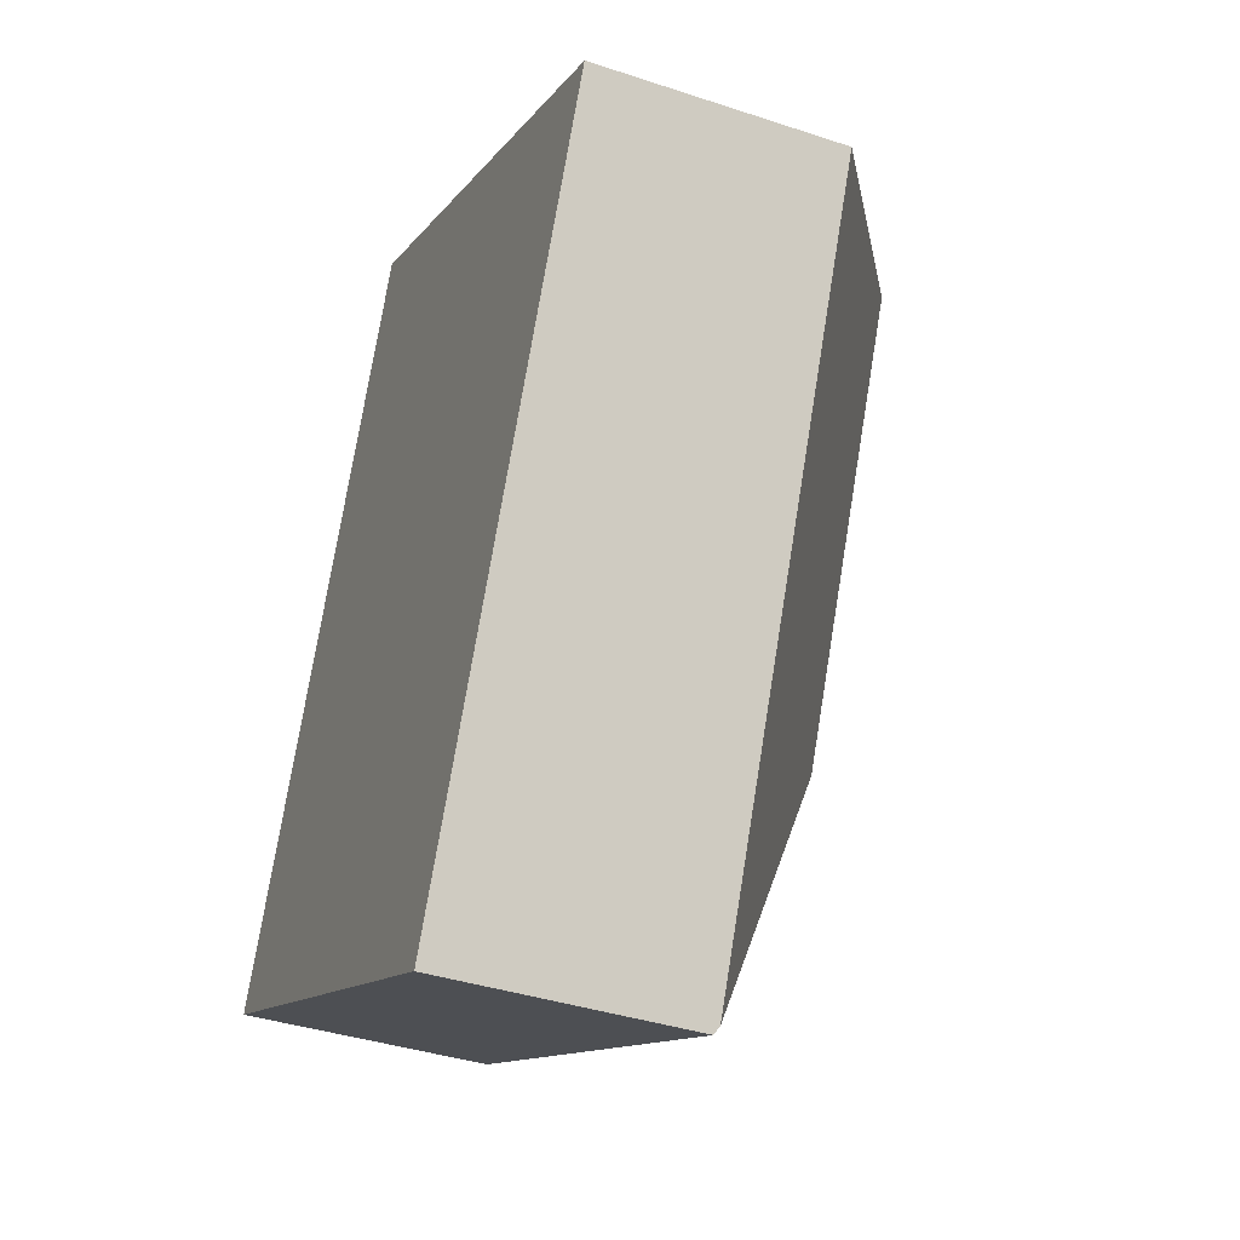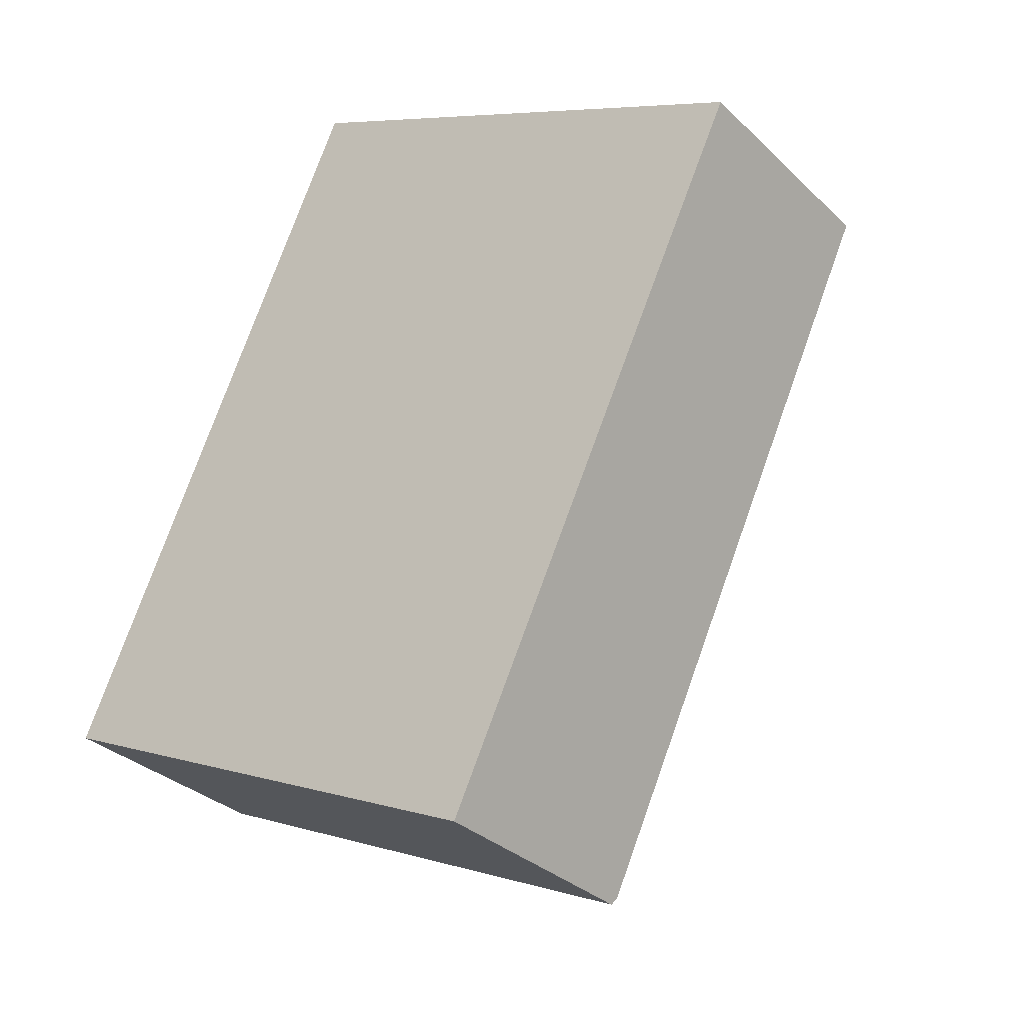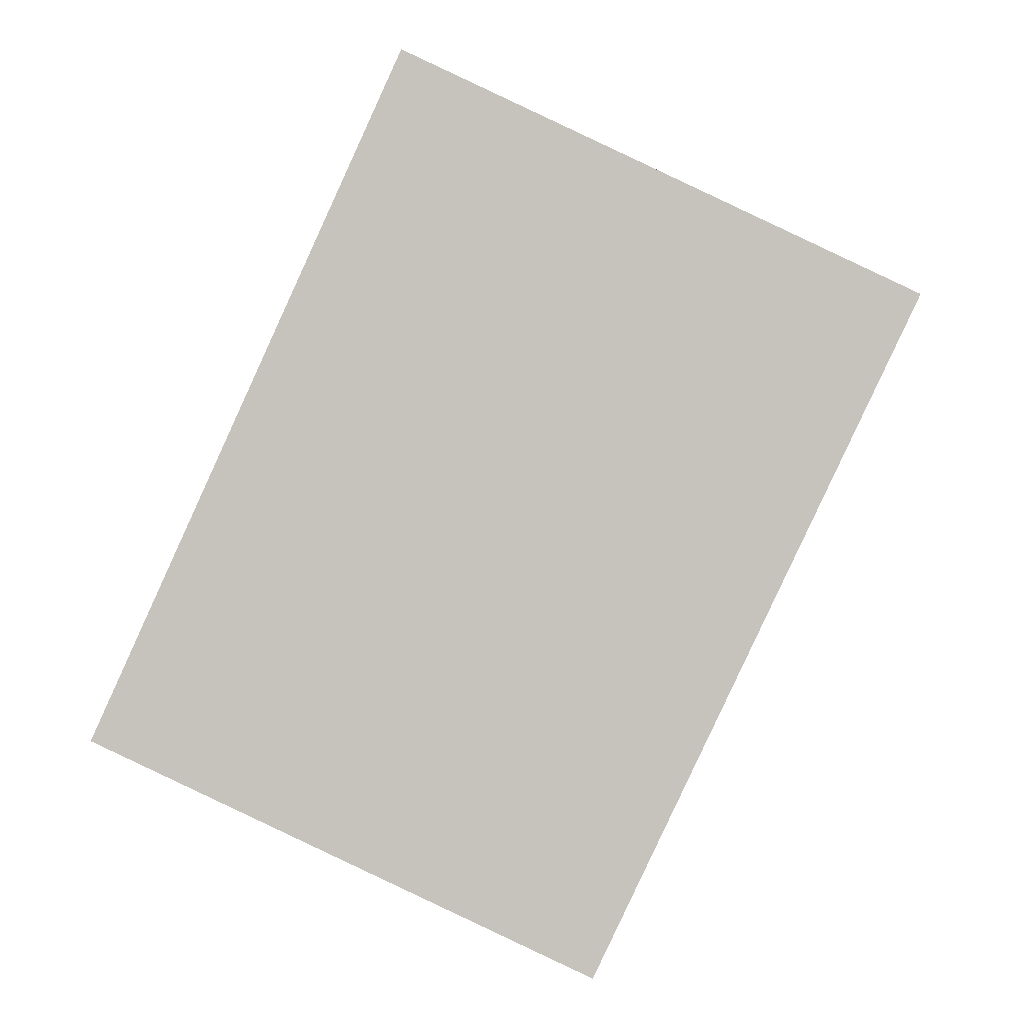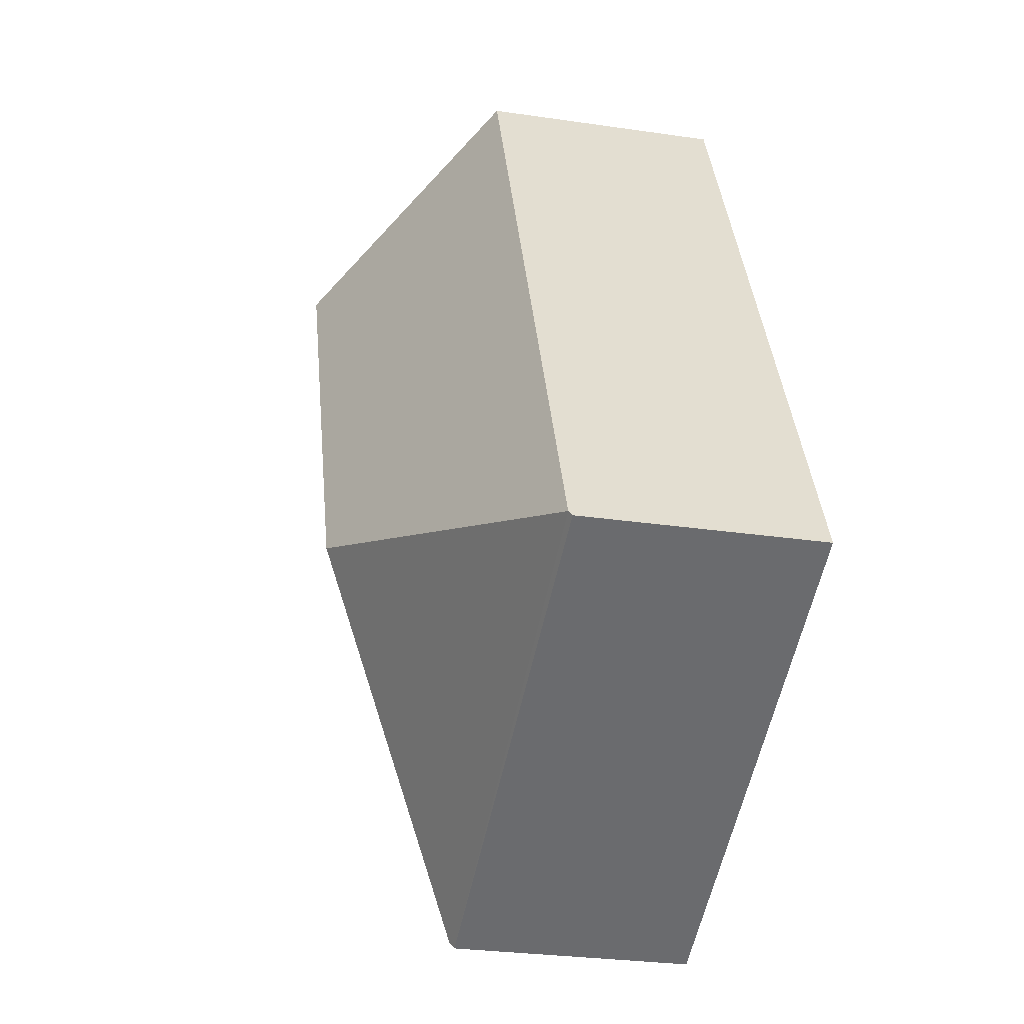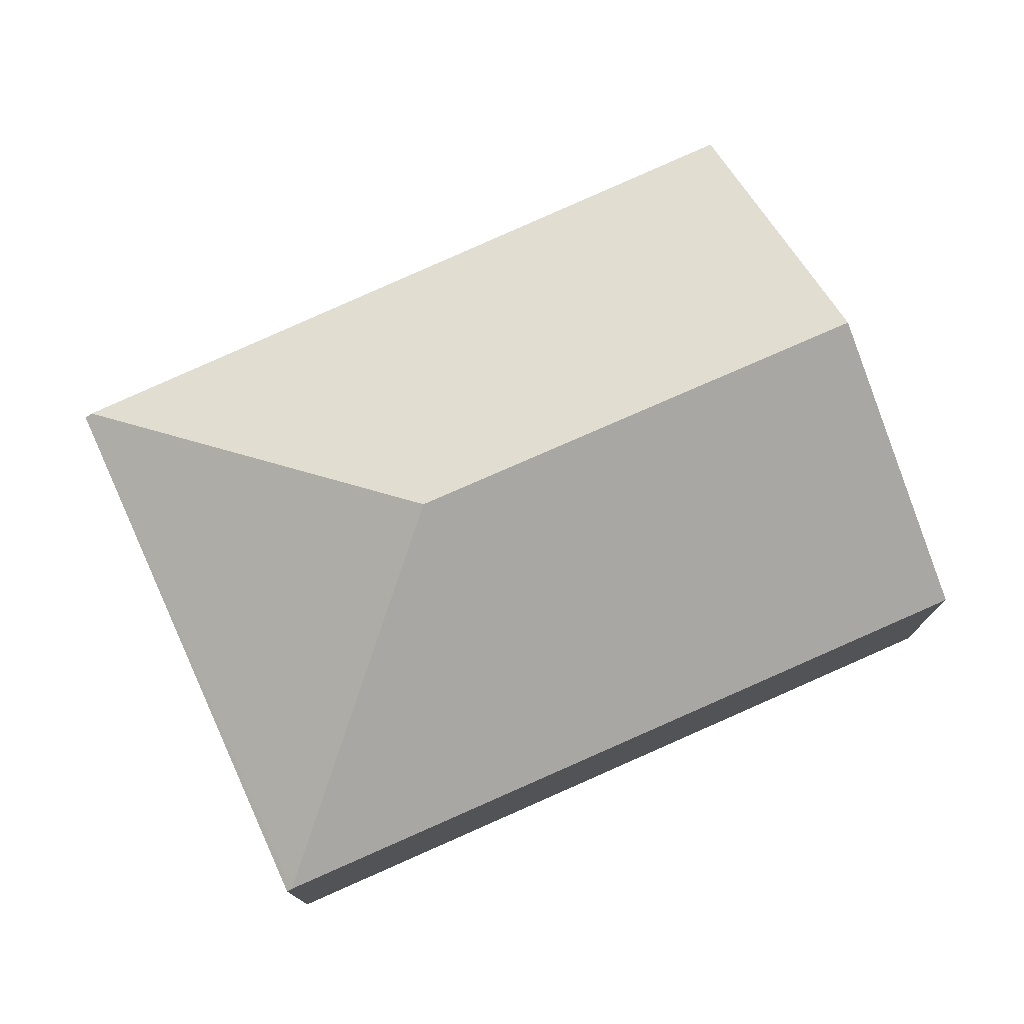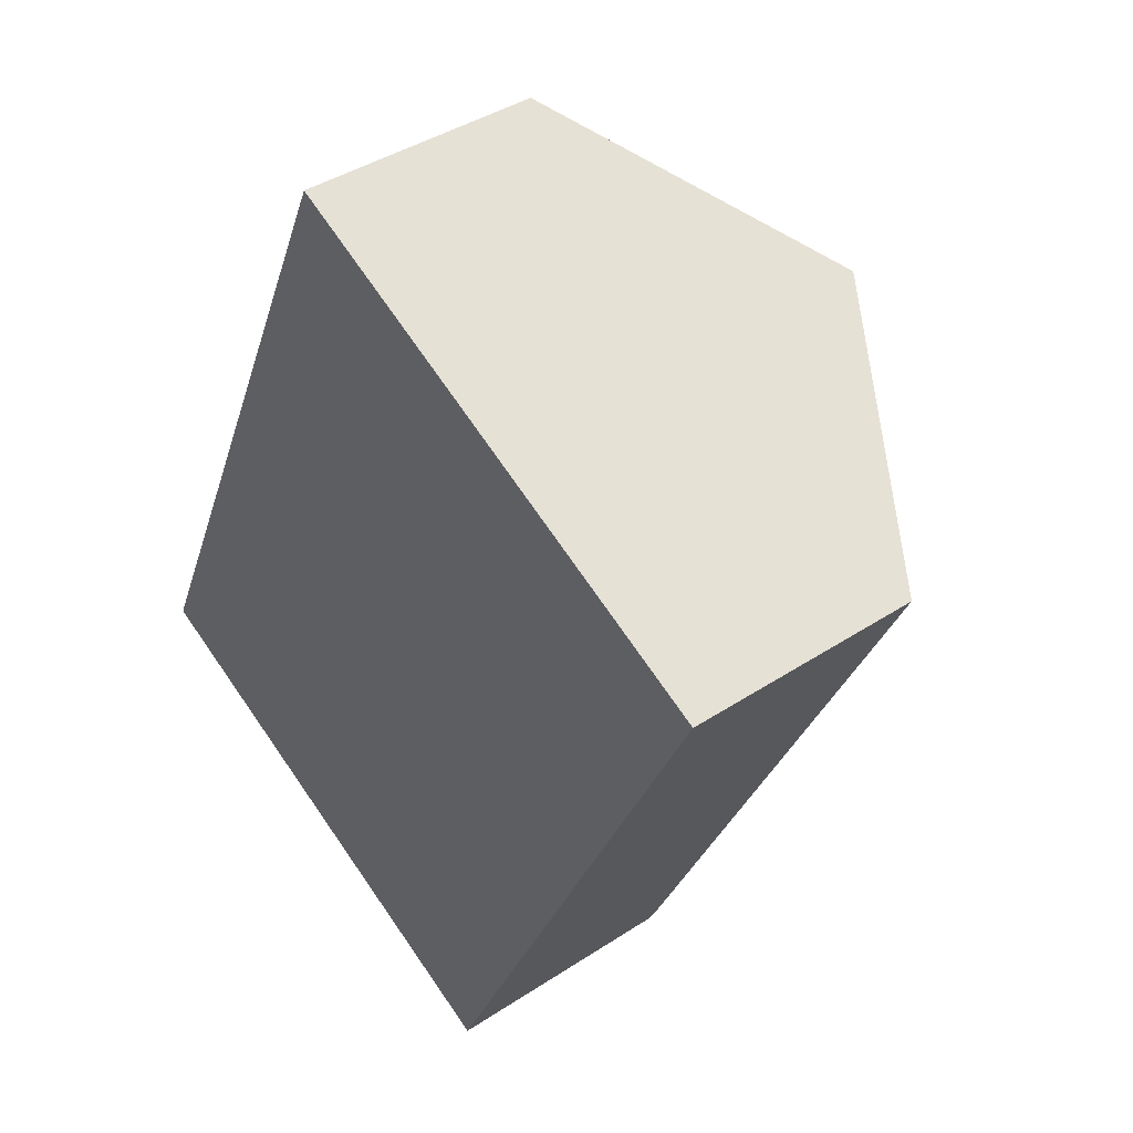
<metadata>
{"format":"obj","ext":"obj","renderer":"f3d","projection":"perspective","resolution":1024,"background":"white","views":[{"elev":-38.2,"azim":67.2,"up":"+Z"},{"elev":-31.8,"azim":37.3,"up":"+Z"},{"elev":0.5,"azim":2.9,"up":"+Z"},{"elev":-28.7,"azim":-102.4,"up":"+Z"},{"elev":77.2,"azim":-89.4,"up":"+Y"},{"elev":40.5,"azim":51.1,"up":"+Z"}]}
</metadata>
<code>
v  2.079 2.28 0.781
v  4.598 1.347 2.476
v  2.823 1.389 -1.26
v  3.16 2.28 3.164
v  0.013 1.36 0.028
v  2.804 1.363 -1.3
v  0 1.341 8.211e-17
v  1.743 1.36 3.842
v  1.743 -2.353e-16 3.842
v  3.16 -1.937e-16 3.164
v  4.598 -1.516e-16 2.476
v  2.823 7.715e-17 -1.26
v  2.804 7.96e-17 -1.3
v  0 0 0
v  0.013 -1.715e-18 0.028
g defaultobject
f 1 2 3
f 2 1 4
f 5 3 6
f 3 5 1
f 5 6 7
f 4 5 8
f 5 4 1
f 9 4 8
f 4 9 2
f 2 9 10
f 2 10 11
f 11 3 2
f 3 11 12
f 3 12 6
f 6 12 13
f 13 7 6
f 7 13 14
f 5 9 8
f 9 5 7
f 9 7 15
f 15 7 14
f 10 12 11
f 12 10 9
f 12 9 15
f 12 15 13
f 13 15 14

</code>
